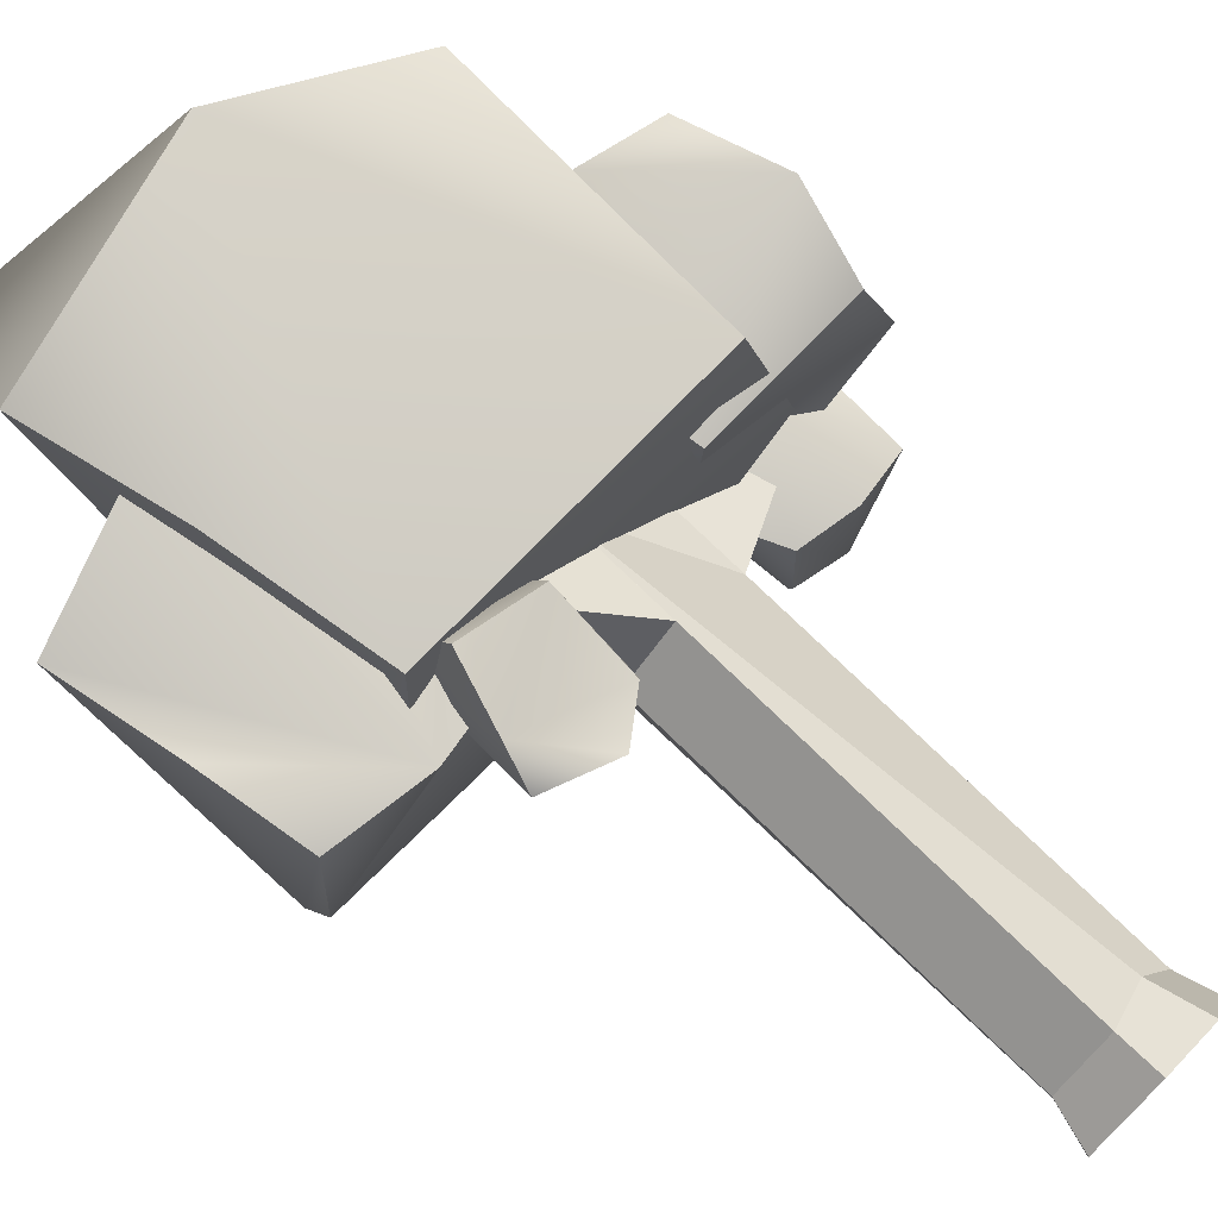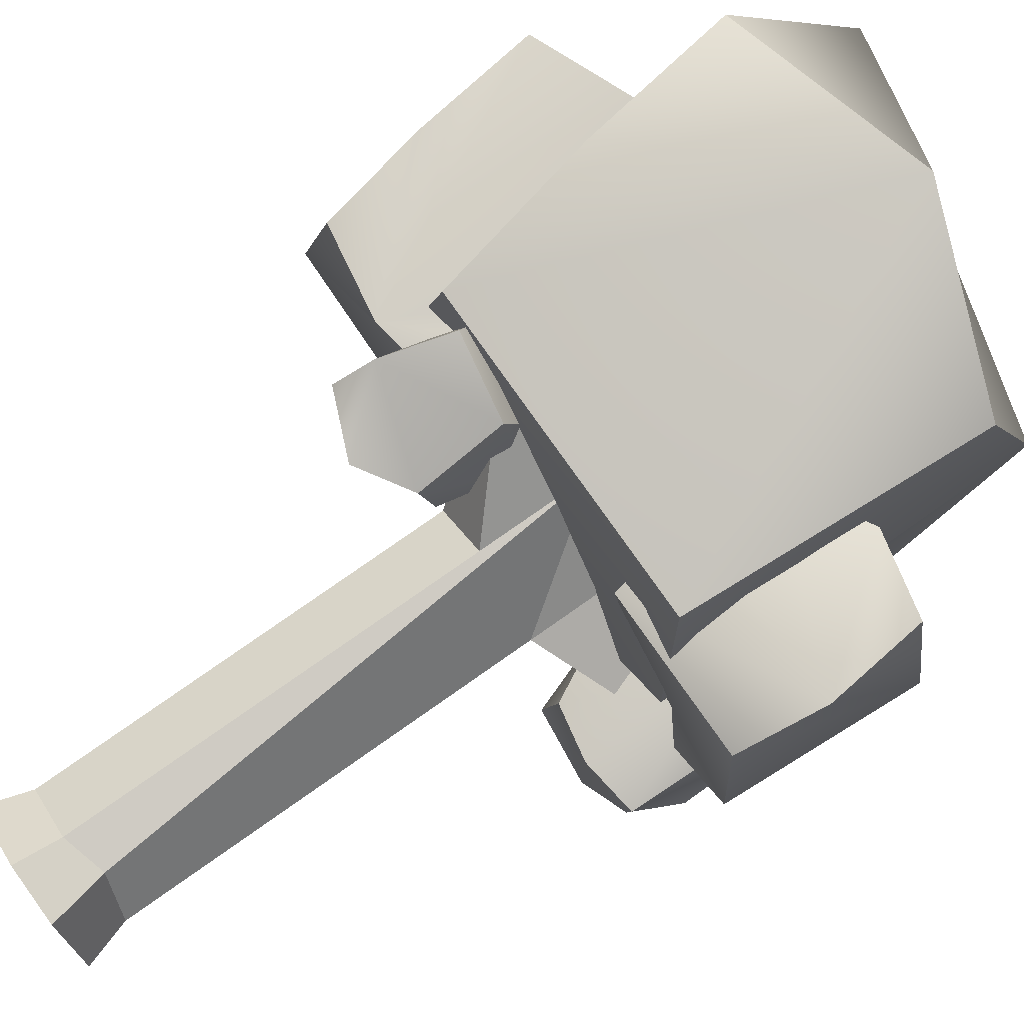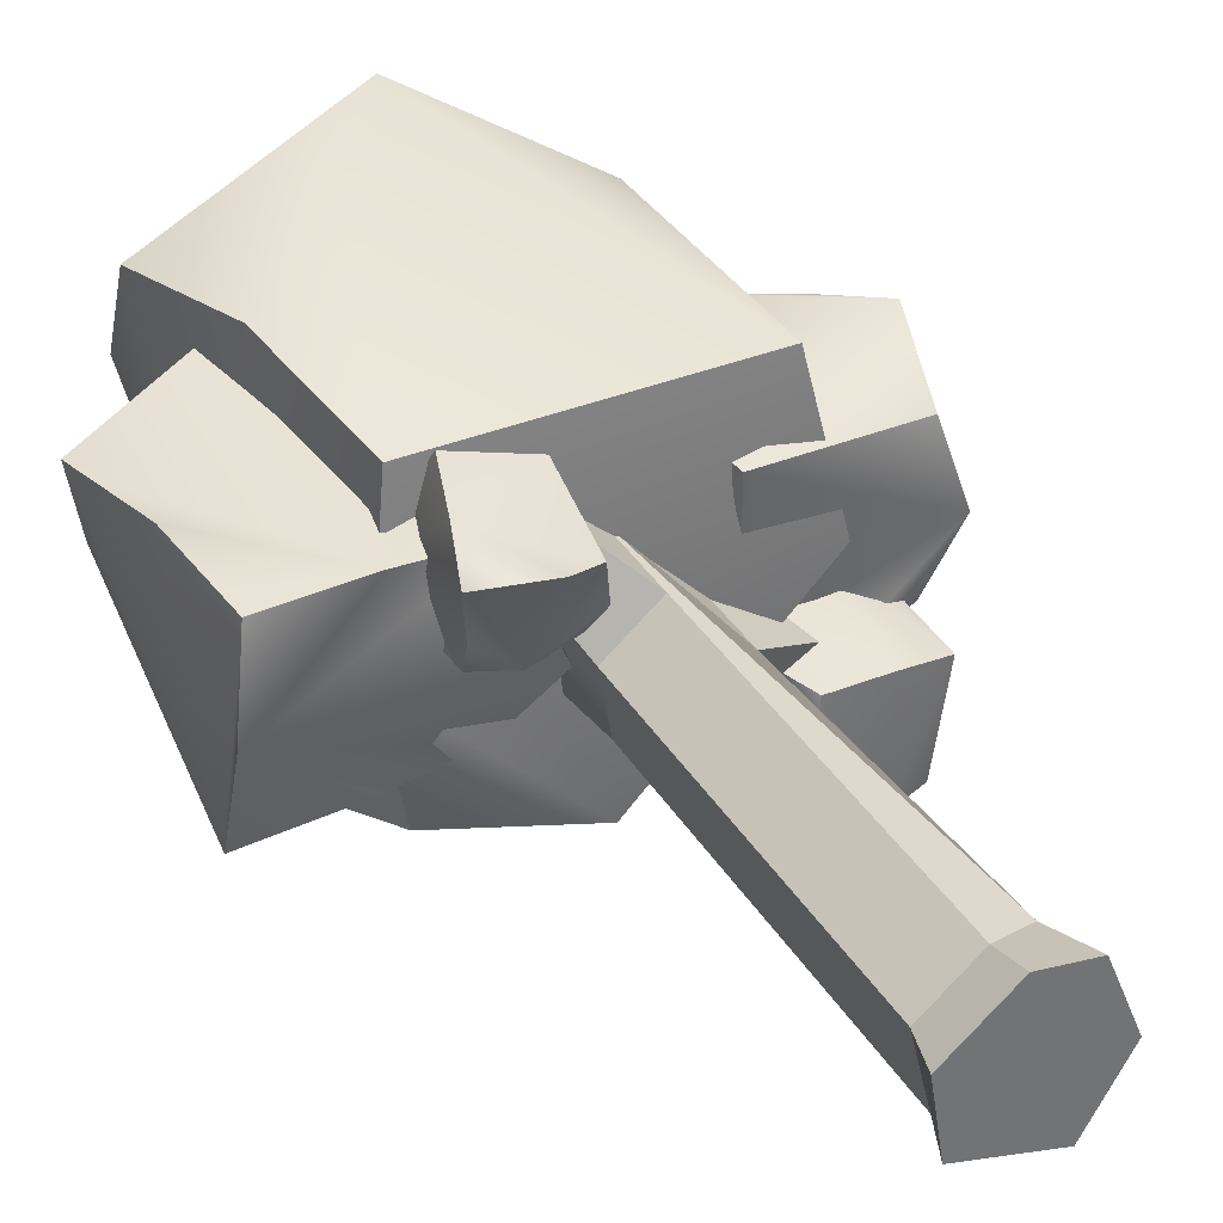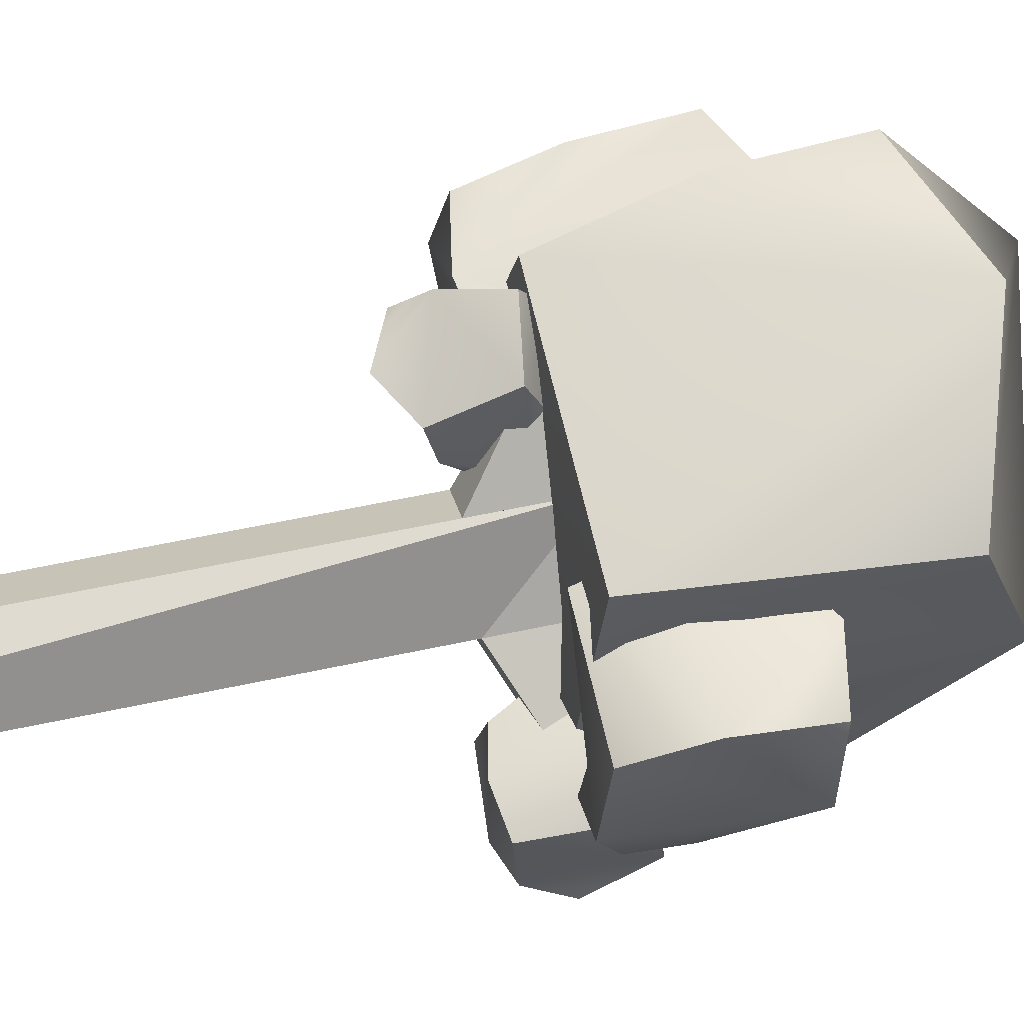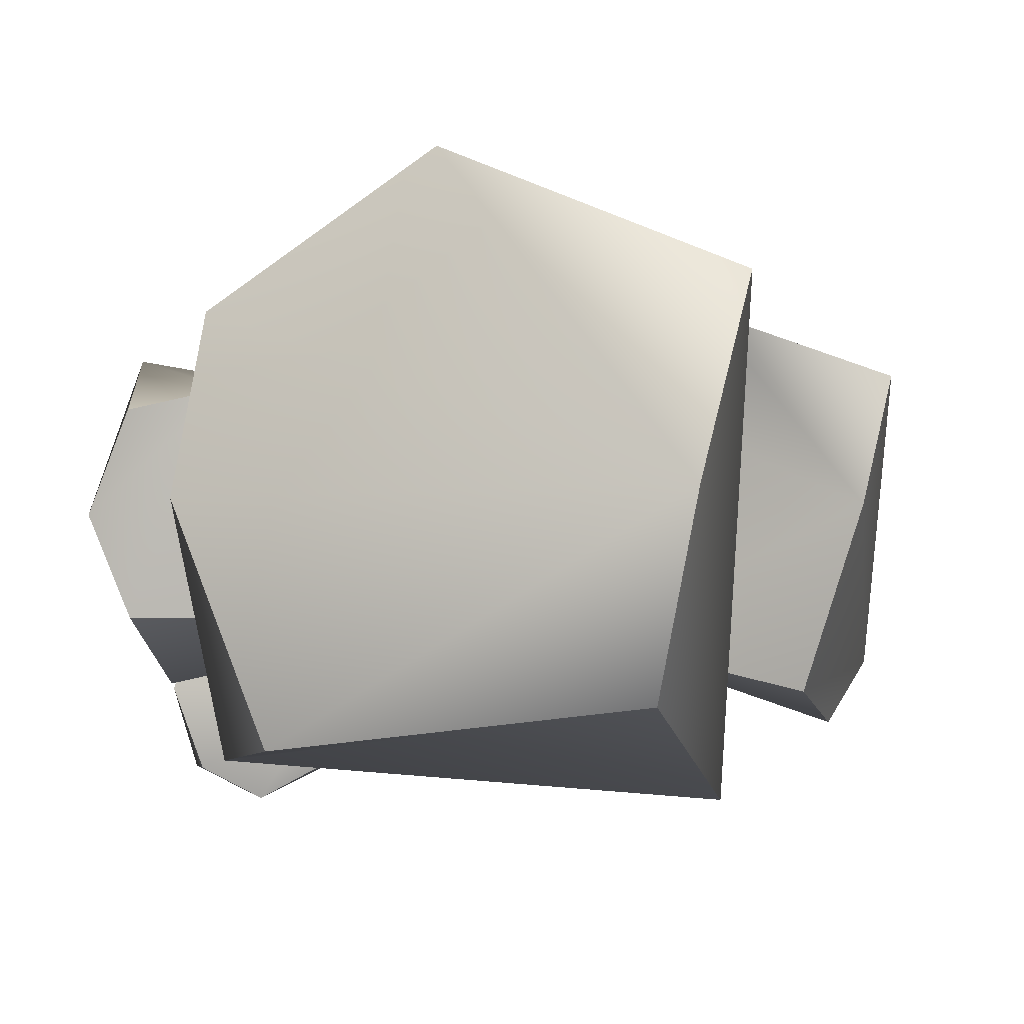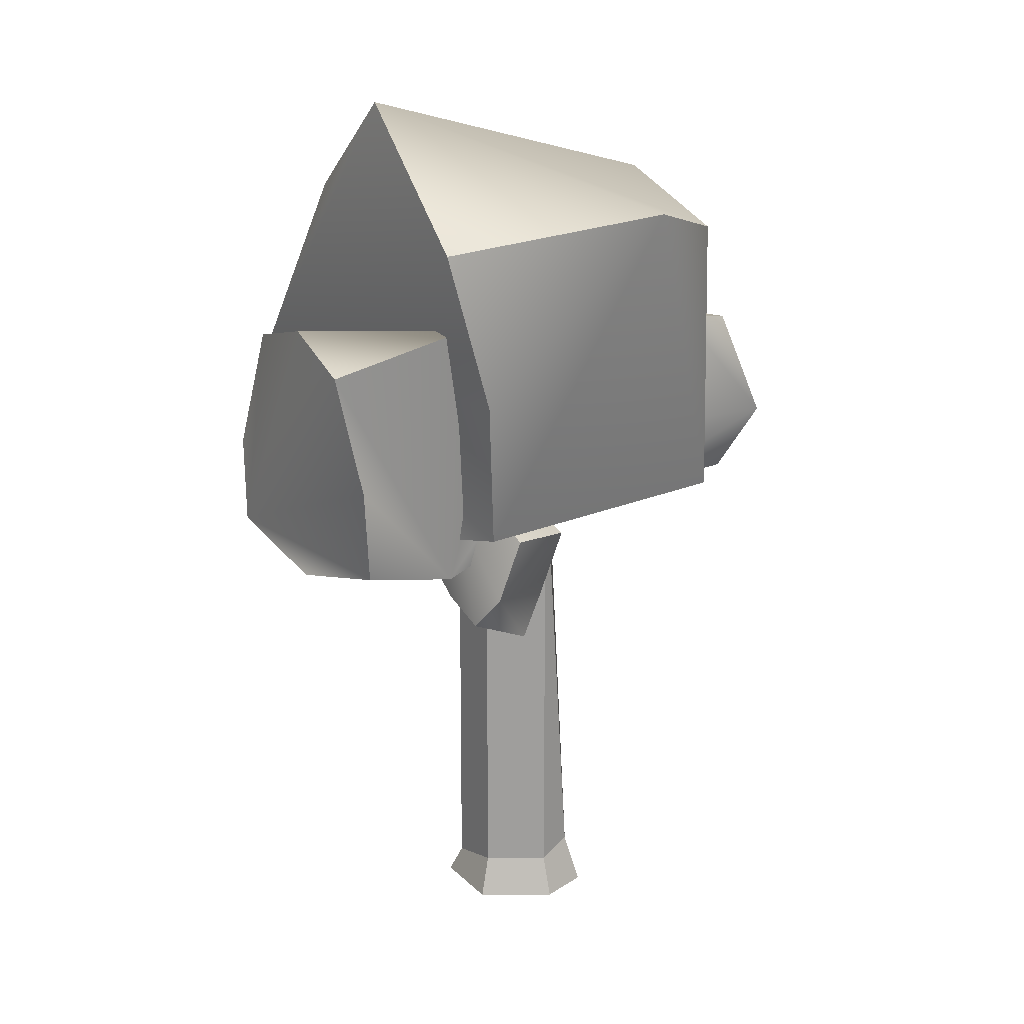
<metadata>
{"format":"obj","ext":"obj","renderer":"f3d","projection":"perspective","resolution":1024,"background":"white","views":[{"elev":75.8,"azim":-45.9,"up":"+Z"},{"elev":77.3,"azim":54.9,"up":"+Z"},{"elev":36.3,"azim":-27.8,"up":"+Z"},{"elev":60.6,"azim":77.7,"up":"+Z"},{"elev":-3.4,"azim":-173.6,"up":"+Z"},{"elev":19.0,"azim":-40.0,"up":"+Y"}]}
</metadata>
<code>
g default
v 0.8184 -0.099 -0.2684
v 0.3698 -0.099 -1.049
v -0.121 -0.099 0.6881
v -0.807 -0.099 0.1212
v 0.6758 5.841 -0.2529
v 0.3059 5.841 -0.8961
v -0.6643 5.841 0.06829
v -0.09876 5.841 0.5357
v 0.4715 -0.099 0.5821
v -0.6671 -0.099 -0.7276
v -0.8891 5.384 1.224
v -1.191 5.384 0.974
v -0.8891 6.019 1.224
v -1.191 6.019 0.974
v 1.17 5.077 -1.393
v 1.54 5.077 -0.7497
v 1.17 6.265 -1.393
v 1.54 6.265 -0.7497
v -0.09876 4.653 0.5357
v 0.6758 4.653 -0.2529
v 0.3059 4.653 -0.8961
v -0.59 4.564 -0.5687
v -0.6643 4.653 0.06829
v 0.6758 0.3762 -0.2529
v 0.3059 0.3762 -0.8961
v -0.5531 0.1972 -0.6252
v -0.6643 0.3762 0.06829
v -0.09876 0.3762 0.5357
v 0.3409 0.495 0.4571
v -0.5972 5.841 -0.7471
v -1.647 5.892 -2.003
v -1.82 9.206 -1.558
v -2.521 8.931 1.695
v 1.665 8.698 1.462
v 1.501 5.98 -1.303
v 1.117 9.06 -1.889
v -0.1936 9.239 2.609
v -1.888 5.541 1.695
v -2.197 7.221 -2.304
v -2.197 7.236 2.003
v 1.501 5.541 1.695
v 1.809 7.236 -2.003
v -2.197 5.233 0
v -0.1936 5.233 -2.003
v 1.809 5.233 -0
v 1.809 9.239 -0
v -2.197 10.37 0
v 1.034 5.521 -1.001
v 0.9128 7.04 -0.8474
v 0.9128 7.04 0.8474
v 2.608 7.211 -0.8474
v 2.608 7.334 0.8474
v 2.608 5.474 -1.001
v 2.608 5.345 0.8474
v 0.9128 5.345 0.8474
v 1.76 5.191 -1.001
v 0.7587 6.193 -1.001
v 0.7587 6.193 1.001
v 2.762 6.193 1.367
v 2.49 6.193 -1.38
v 2.845 5.164 -0.01889
v 2.969 7.179 -0.00111
v 1.76 7.488 1.001
v 0.7587 7.194 -0
v -3.151 5.183 1.017
v -2.863 7.532 -1.445
v -3.562 7.613 1.02
v -1.117 7.217 -1.017
v -1.117 7.217 1.017
v -1.117 5.183 1.017
v -2.134 8.021 1.495
v -2.134 5.231 -0.9748
v -3.336 6.285 1.192
v -2.134 4.999 1.202
v -0.932 6.2 1.202
v -1.148 5.452 -0.9944
v -3.047 6.184 -1.699
v -3.336 4.999 0
v -0.7155 4.962 -0.1257
v -3.336 7.921 0
v -3.349 5.394 -1.194
v -1.658 4.827 0.2535
v -1.522 5.457 1.733
v -1.852 4.372 1.308
v -0.6965 5.33 1.516
v -0.6965 4.447 1.137
v -0.6965 4.827 0.2535
v -1.177 4.089 1.397
v -1.177 5.683 0.6458
v -1.745 4.545 0.699
v -1.177 4.781 0.1387
v -0.6091 4.556 0.6606
v -0.7114 5.65 0.7453
v -1.609 5.819 1.195
v -1.745 5.303 0.363
v -0.5068 5.364 0.3707
v -1.745 4.757 1.632
v -1.752 5.748 0.7574
v 2.261 4.644 -2.103
v 1.208 4.588 -1.996
v 1.208 4.588 -0.8249
v 1.121 5.762 -1.996
v 1.036 5.764 -0.8249
v 2.321 5.73 -2.103
v 2.41 5.728 -0.8249
v 2.38 4.557 -0.8249
v 2.501 5.14 -2.103
v 1.791 4.466 -2.103
v 1.791 4.466 -0.7184
v 1.827 5.85 -0.4655
v 1.823 5.662 -2.364
v 2.54 5.888 -1.424
v 1.15 6.011 -1.411
v 0.9145 5.181 -0.7184
v 1.099 4.484 -1.411
g Tree_II
f 5 6 30 7 8
f 9 10 2 1
f 22 30 6 21
f 8 20 5
f 3 4 10 9
f 12 11 13 14
f 23 19 11 12
f 19 8 13 11
f 8 7 14 13
f 7 23 12 14
f 16 15 17 18
f 20 21 15 16
f 21 6 17 15
f 6 5 18 17
f 5 20 16 18
f 28 29 8 19
f 29 24 20 8
f 24 25 21 20
f 25 26 22 21
f 23 22 26 27
f 27 28 19 23
f 1 2 25 24
f 2 10 26 25
f 27 26 10 4
f 4 3 28 27
f 3 9 29 28
f 9 1 24 29
f 7 30 22 23
f 47 39 33
f 33 39 40
f 46 47 34
f 34 47 37
f 46 34 41
f 45 41 44
f 44 41 38
f 34 37 41
f 47 33 37
f 40 37 33
f 43 44 38
f 36 42 32
f 32 42 39
f 43 38 39
f 39 38 40
f 38 37 40
f 41 37 38
f 45 46 41
f 44 42 35
f 39 42 31
f 31 42 44
f 31 44 43
f 45 44 35
f 42 46 35
f 35 46 45
f 36 46 42
f 36 47 46
f 32 47 36
f 32 39 47
f 43 39 31
f 64 57 50
f 50 57 58
f 62 63 52
f 62 52 59
f 61 54 55
f 63 59 52
f 51 60 49
f 64 50 63
f 58 59 50
f 50 59 63
f 48 61 55
f 49 60 57
f 48 55 57
f 57 55 58
f 55 59 58
f 54 59 55
f 61 62 54
f 54 62 59
f 56 60 53
f 57 60 48
f 48 60 56
f 56 61 48
f 53 61 56
f 60 62 53
f 53 62 61
f 51 62 60
f 49 63 51
f 51 63 62
f 64 63 49
f 49 57 64
f 80 81 67
f 67 81 73
f 68 80 69
f 69 80 71
f 68 69 79
f 79 69 75
f 79 70 78
f 78 70 74
f 71 74 69
f 69 74 75
f 76 77 68
f 68 77 66
f 80 67 71
f 73 74 67
f 67 74 71
f 65 78 74
f 78 65 81
f 81 65 73
f 65 74 73
f 75 74 70
f 70 79 75
f 72 77 76
f 81 77 72
f 72 78 81
f 79 78 76
f 76 78 72
f 68 79 76
f 66 80 68
f 77 81 66
f 66 81 80
f 97 98 84
f 84 98 90
f 85 97 86
f 86 97 88
f 85 86 96
f 96 86 92
f 96 87 95
f 95 87 91
f 88 91 86
f 86 91 92
f 93 94 85
f 85 94 83
f 97 84 88
f 90 91 84
f 84 91 88
f 82 95 91
f 95 82 98
f 98 82 90
f 82 91 90
f 92 91 87
f 87 96 92
f 89 94 93
f 98 94 89
f 89 95 98
f 96 95 93
f 93 95 89
f 85 96 93
f 83 97 85
f 94 98 83
f 83 98 97
f 115 108 101
f 101 108 109
f 113 114 103
f 113 103 110
f 112 105 106
f 114 110 103
f 102 111 100
f 115 101 114
f 109 110 101
f 101 110 114
f 99 112 106
f 100 111 108
f 99 106 108
f 108 106 109
f 106 110 109
f 105 110 106
f 112 113 105
f 105 113 110
f 107 111 104
f 108 111 99
f 99 111 107
f 107 112 99
f 104 112 107
f 111 113 104
f 104 113 112
f 102 113 111
f 100 114 102
f 102 114 113
f 115 114 100
f 100 108 115

</code>
